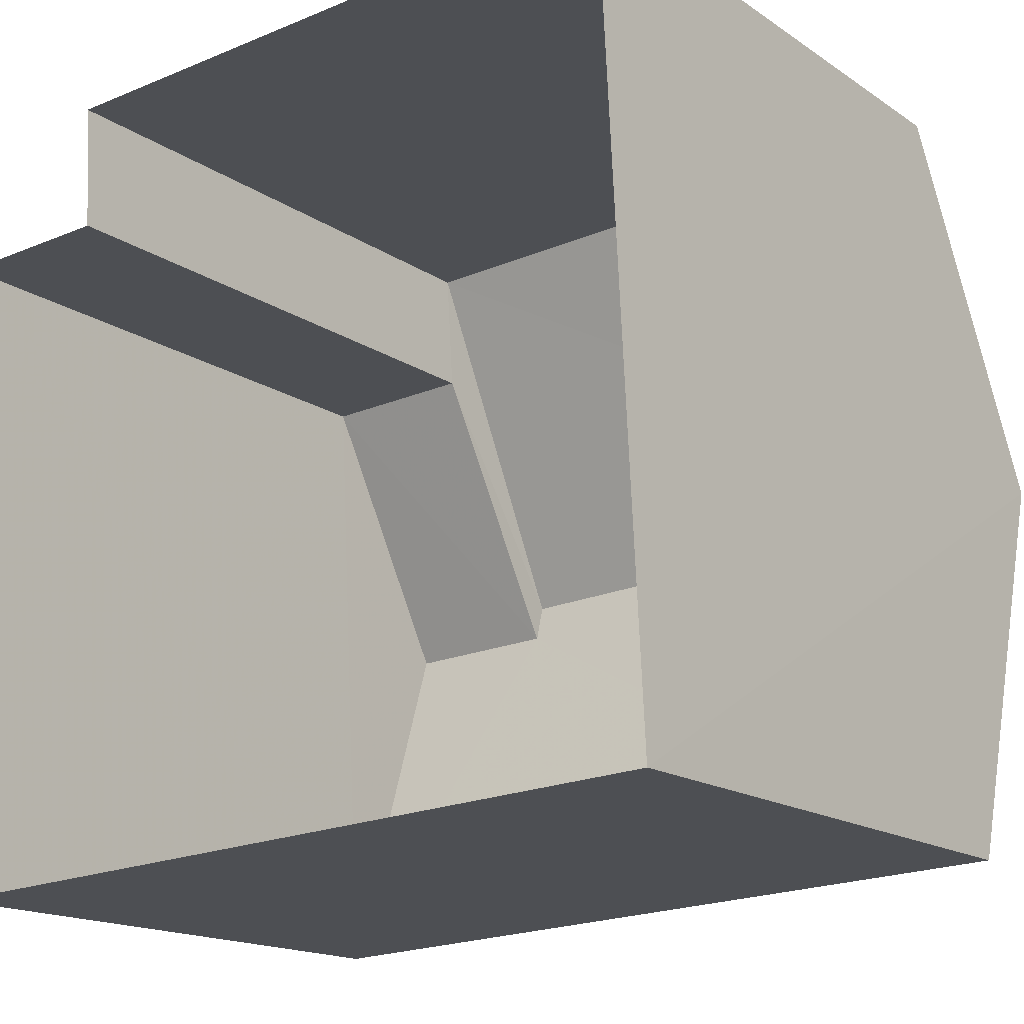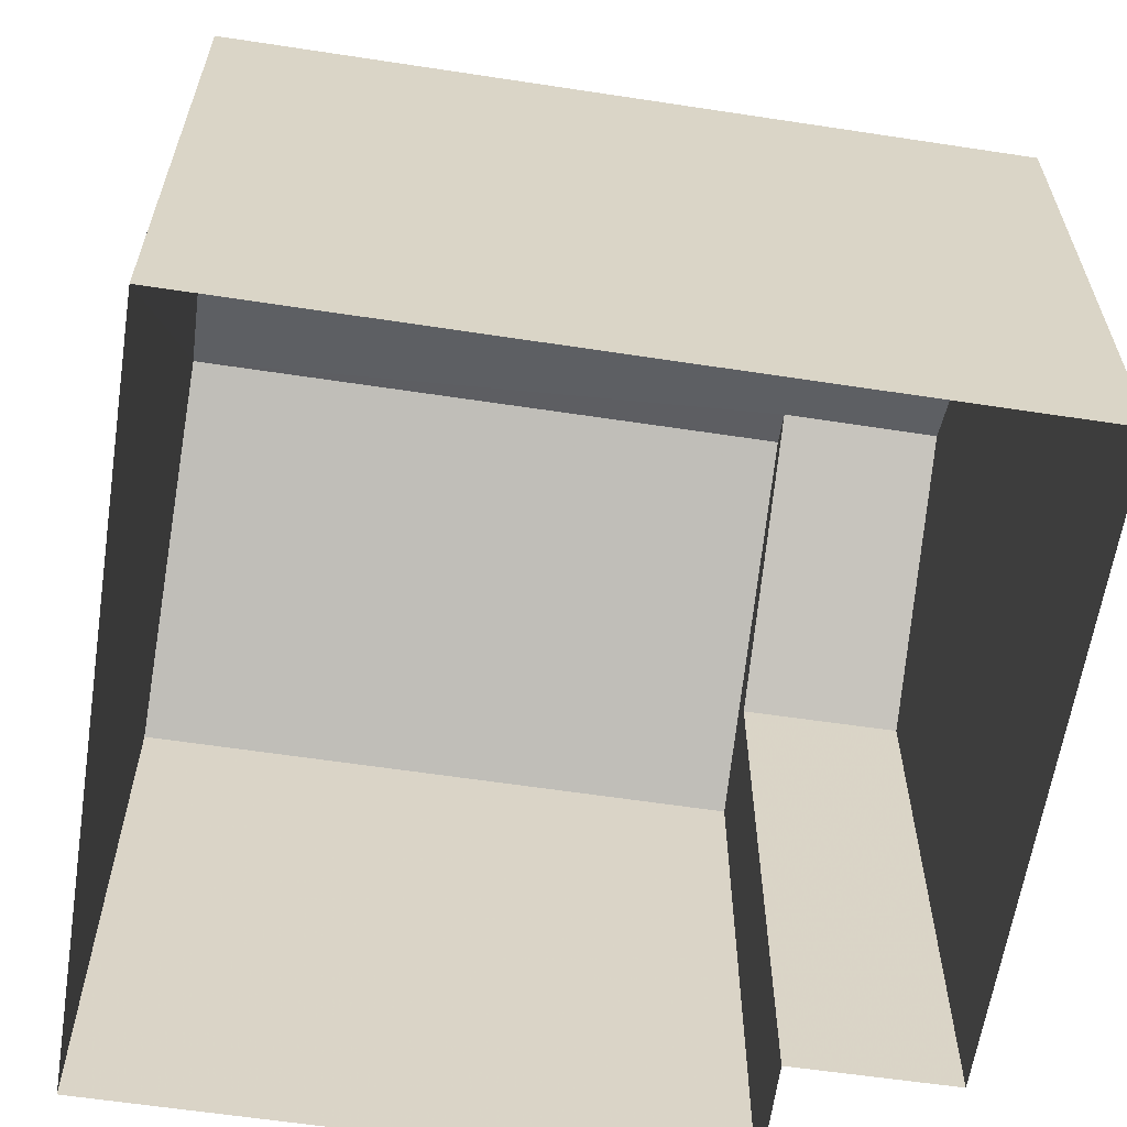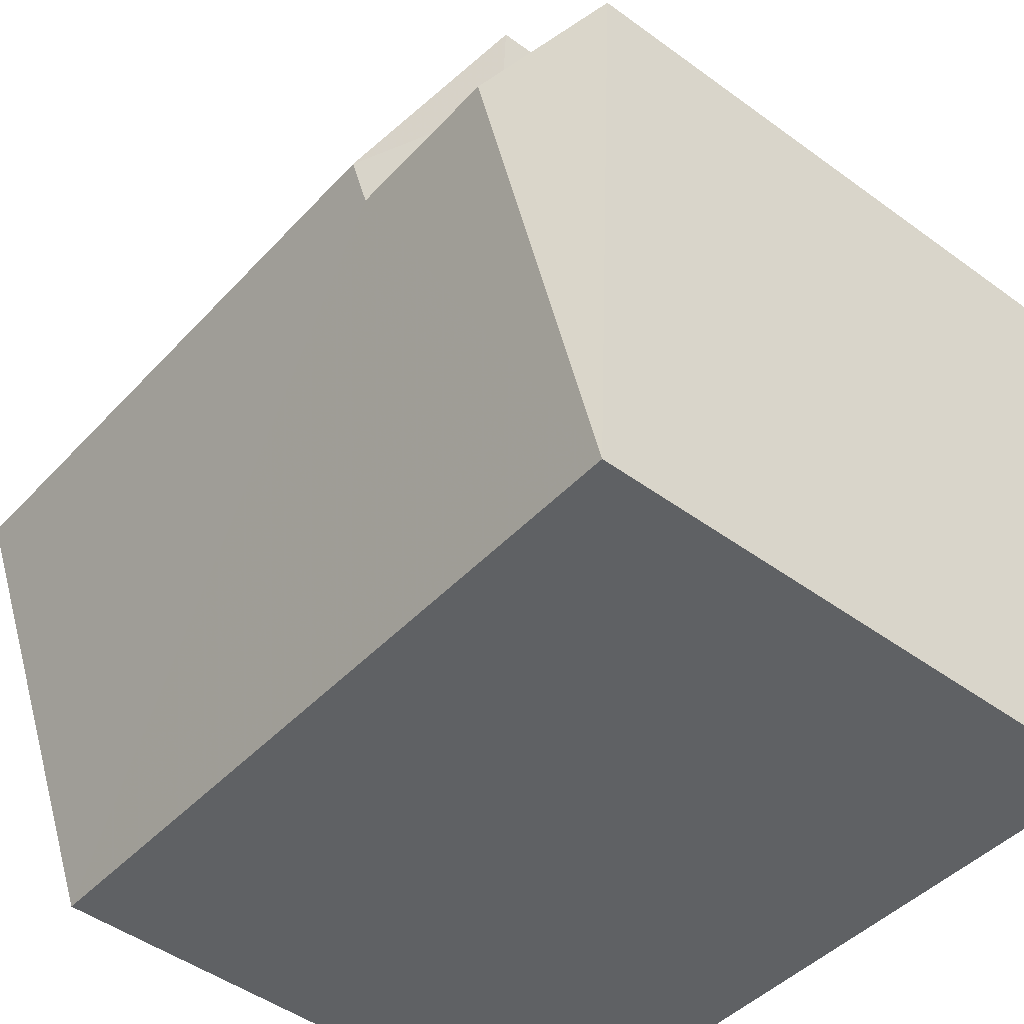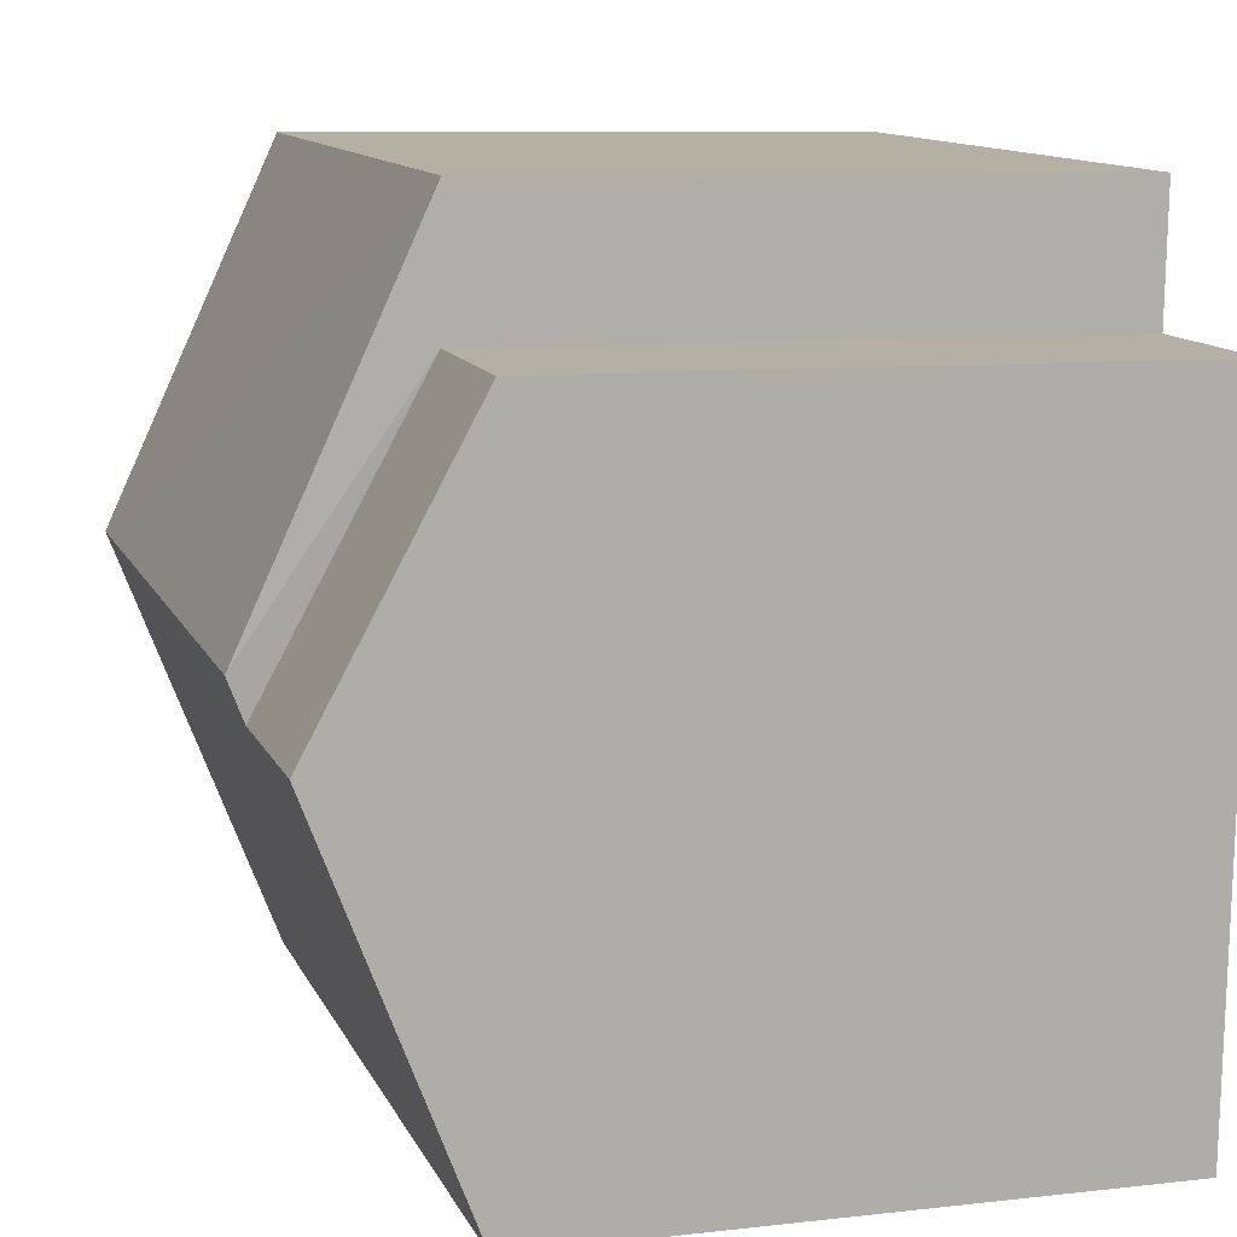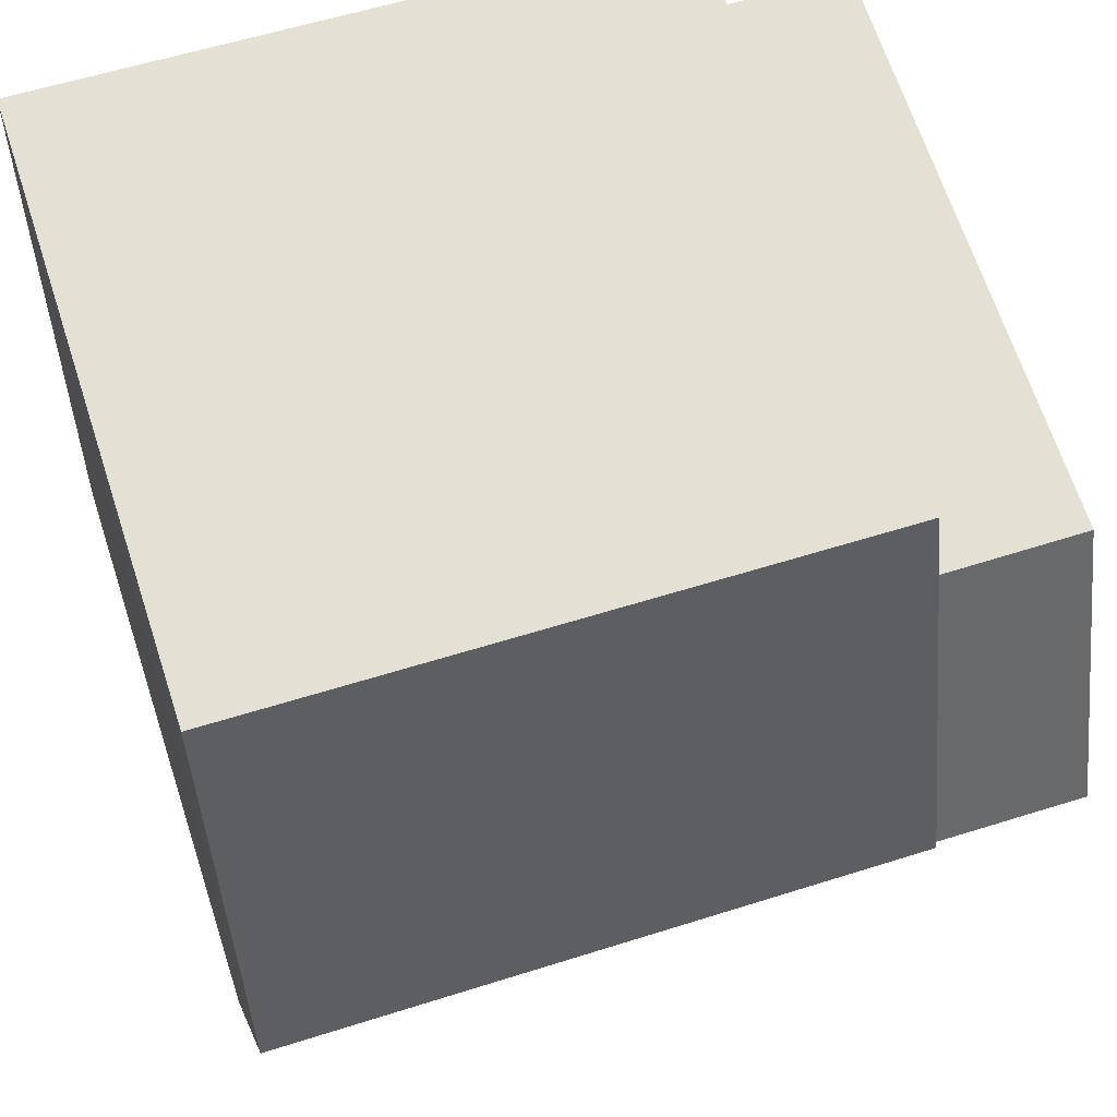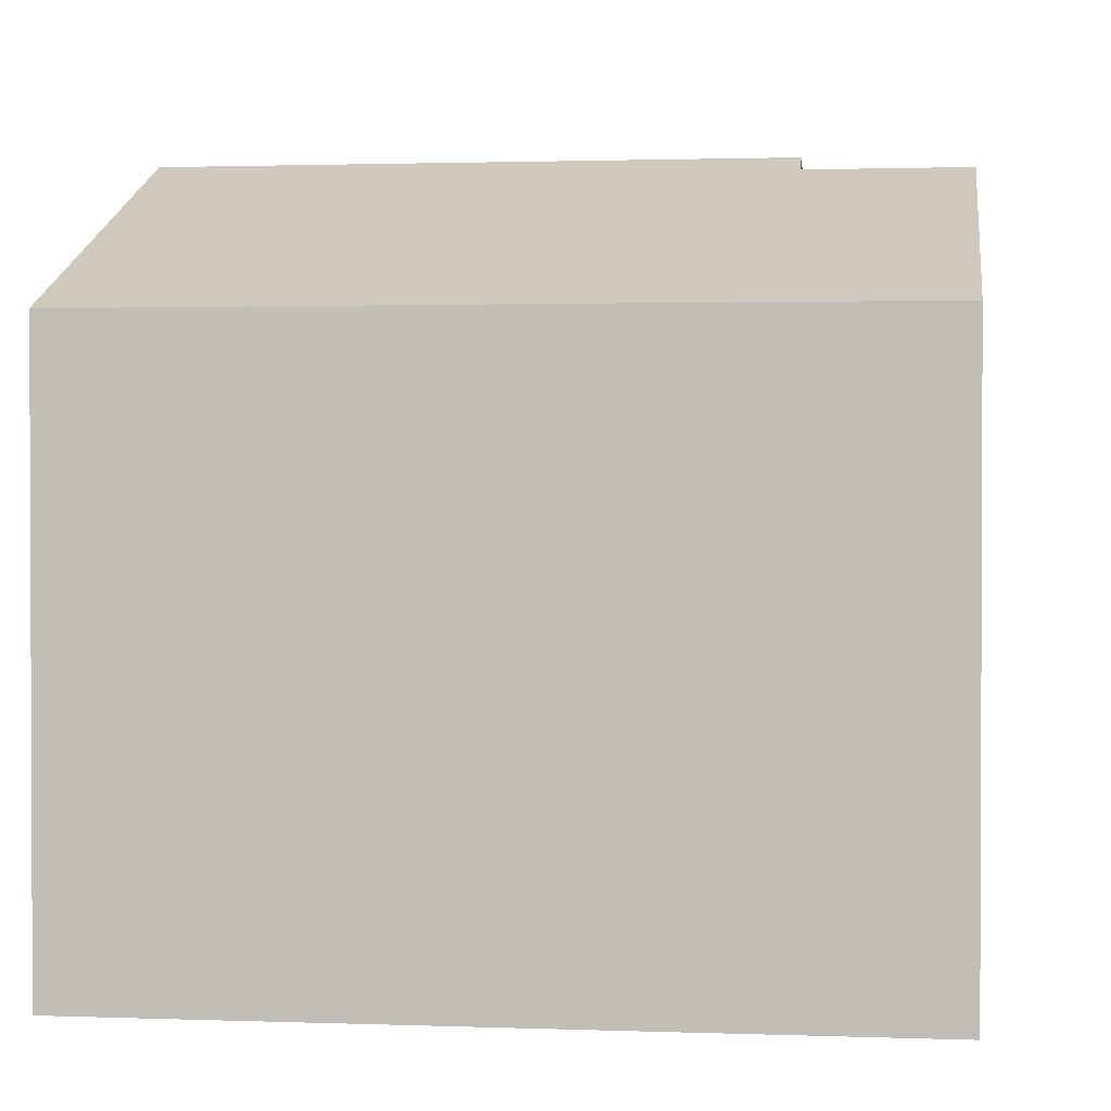
<metadata>
{"format":"obj","ext":"obj","renderer":"f3d","projection":"perspective","resolution":1024,"background":"white","views":[{"elev":-16.3,"azim":-143.6,"up":"+Y"},{"elev":-61.5,"azim":-11.6,"up":"+Z"},{"elev":-47.9,"azim":50.7,"up":"+Y"},{"elev":8.8,"azim":72.9,"up":"+Y"},{"elev":66.9,"azim":-18.0,"up":"+Y"},{"elev":1.4,"azim":4.7,"up":"+Z"}]}
</metadata>
<code>
v -3.72e+05 -1.056e+05 25.21
v -3.72e+05 -1.056e+05 25.21
v -3.72e+05 -1.056e+05 25.21
v -3.72e+05 -1.056e+05 25.21
v -3.72e+05 -1.056e+05 25.21
v -3.72e+05 -1.056e+05 25.21
v -3.72e+05 -1.056e+05 33.8
v -3.72e+05 -1.056e+05 33.8
v -3.72e+05 -1.056e+05 32.09
v -3.72e+05 -1.056e+05 32.09
v -3.72e+05 -1.056e+05 33.99
v -3.72e+05 -1.056e+05 32.09
v -3.72e+05 -1.056e+05 32.09
v -3.72e+05 -1.056e+05 33.99
v -3.72e+05 -1.056e+05 32.09
v -3.72e+05 -1.056e+05 32.09
f 1 2 3
f 3 2 4
f 4 2 5
f 2 6 5
f 7 8 9
f 10 7 9
f 11 12 13
f 11 14 12
f 14 11 7
f 11 15 7
f 7 16 8
f 7 15 16
f 5 16 15
f 4 5 15
f 13 1 3
f 13 12 1
f 2 9 6
f 2 10 9
f 5 6 16
f 16 9 8
f 16 6 9
f 10 2 12
f 7 10 14
f 2 1 12
f 14 10 12
f 13 3 11
f 3 4 11
f 4 15 11

</code>
